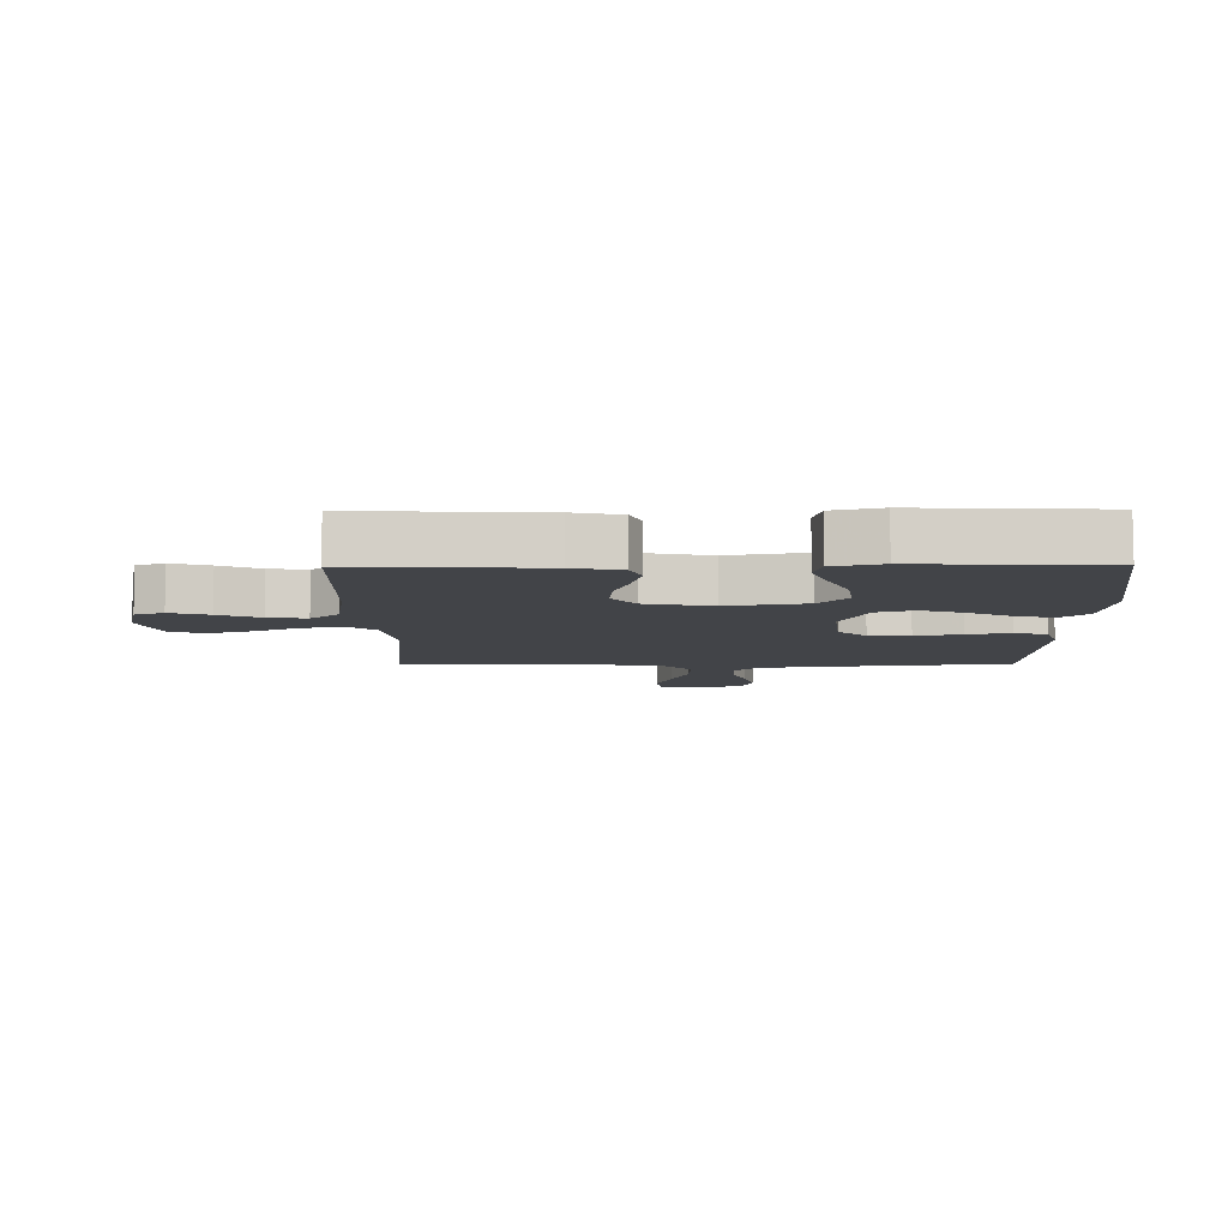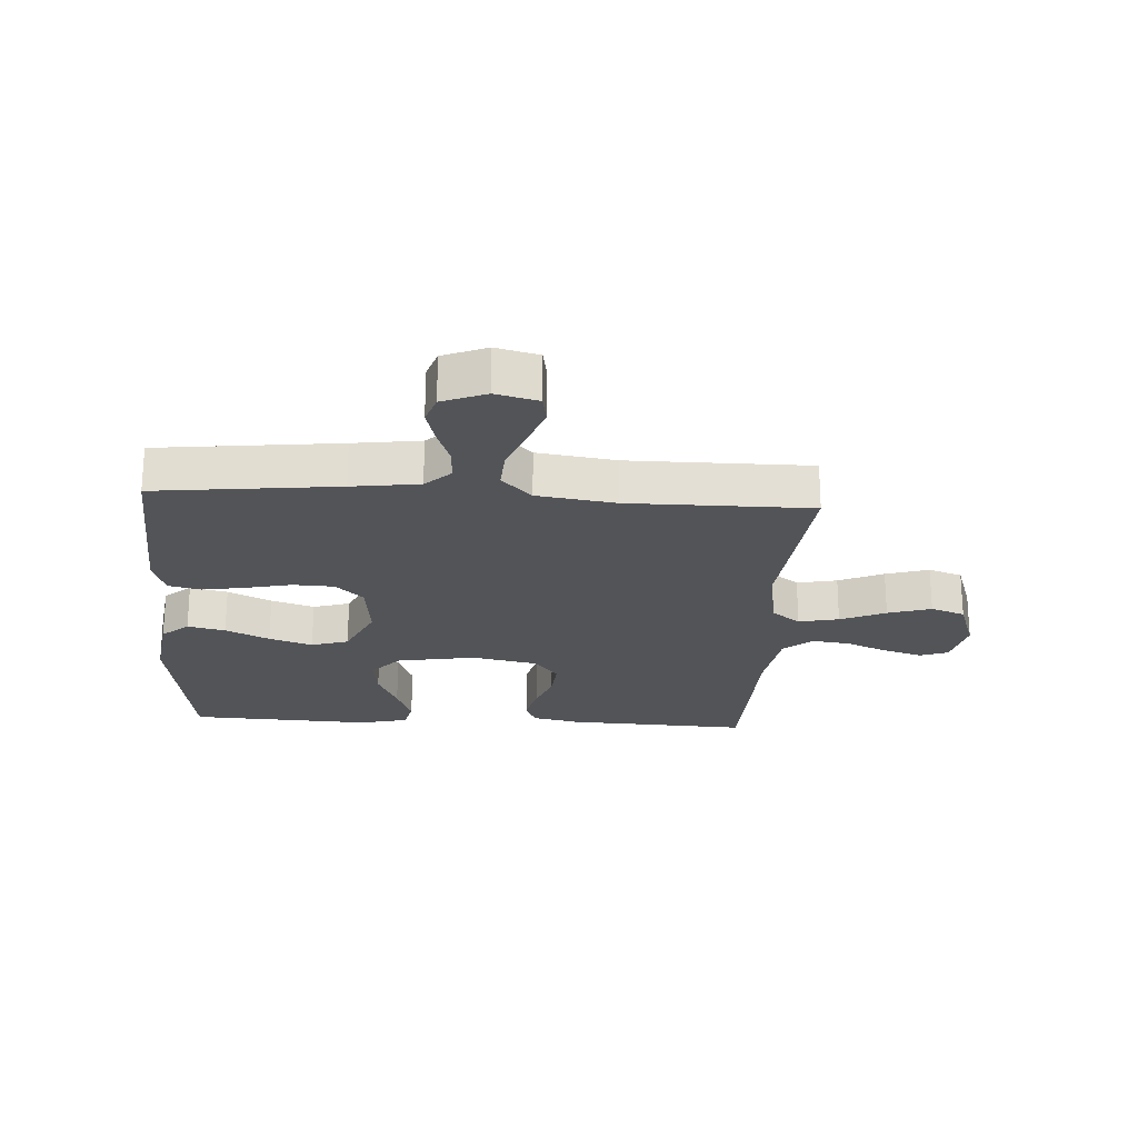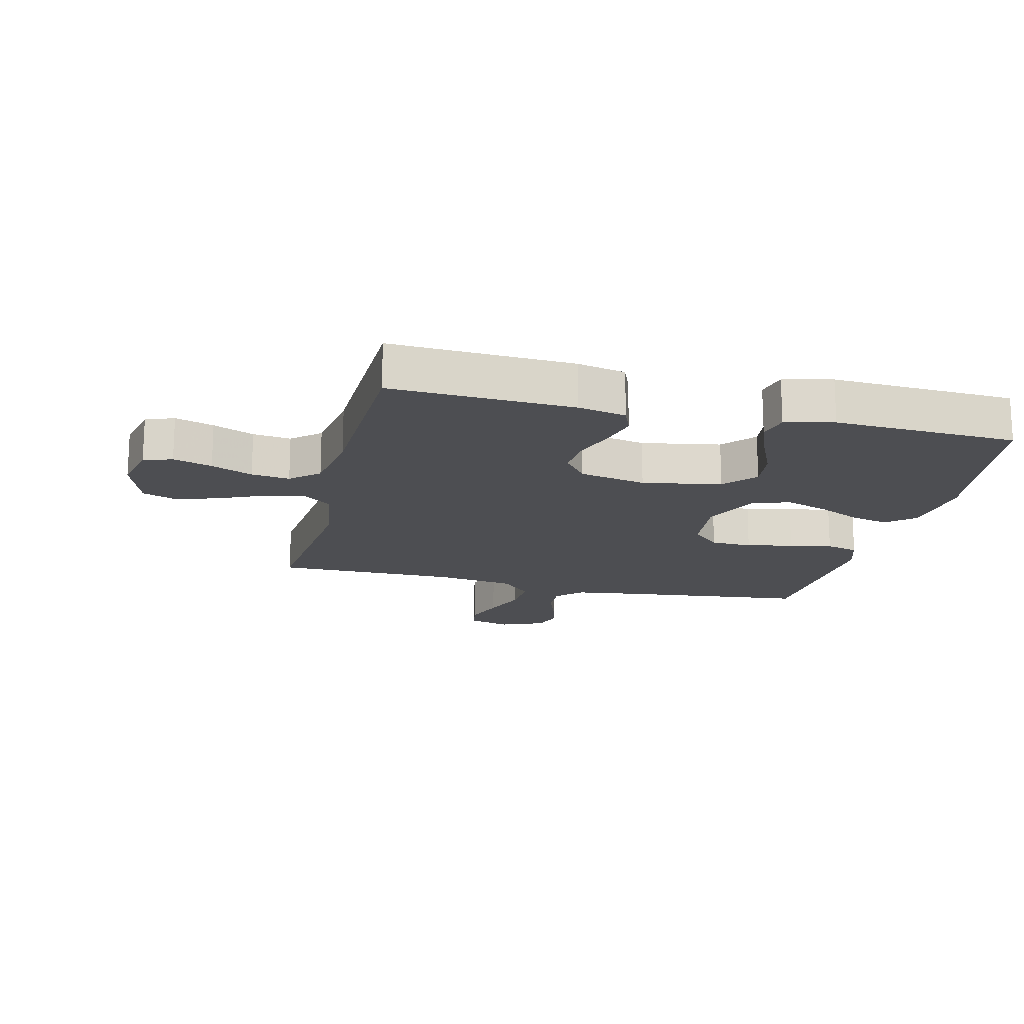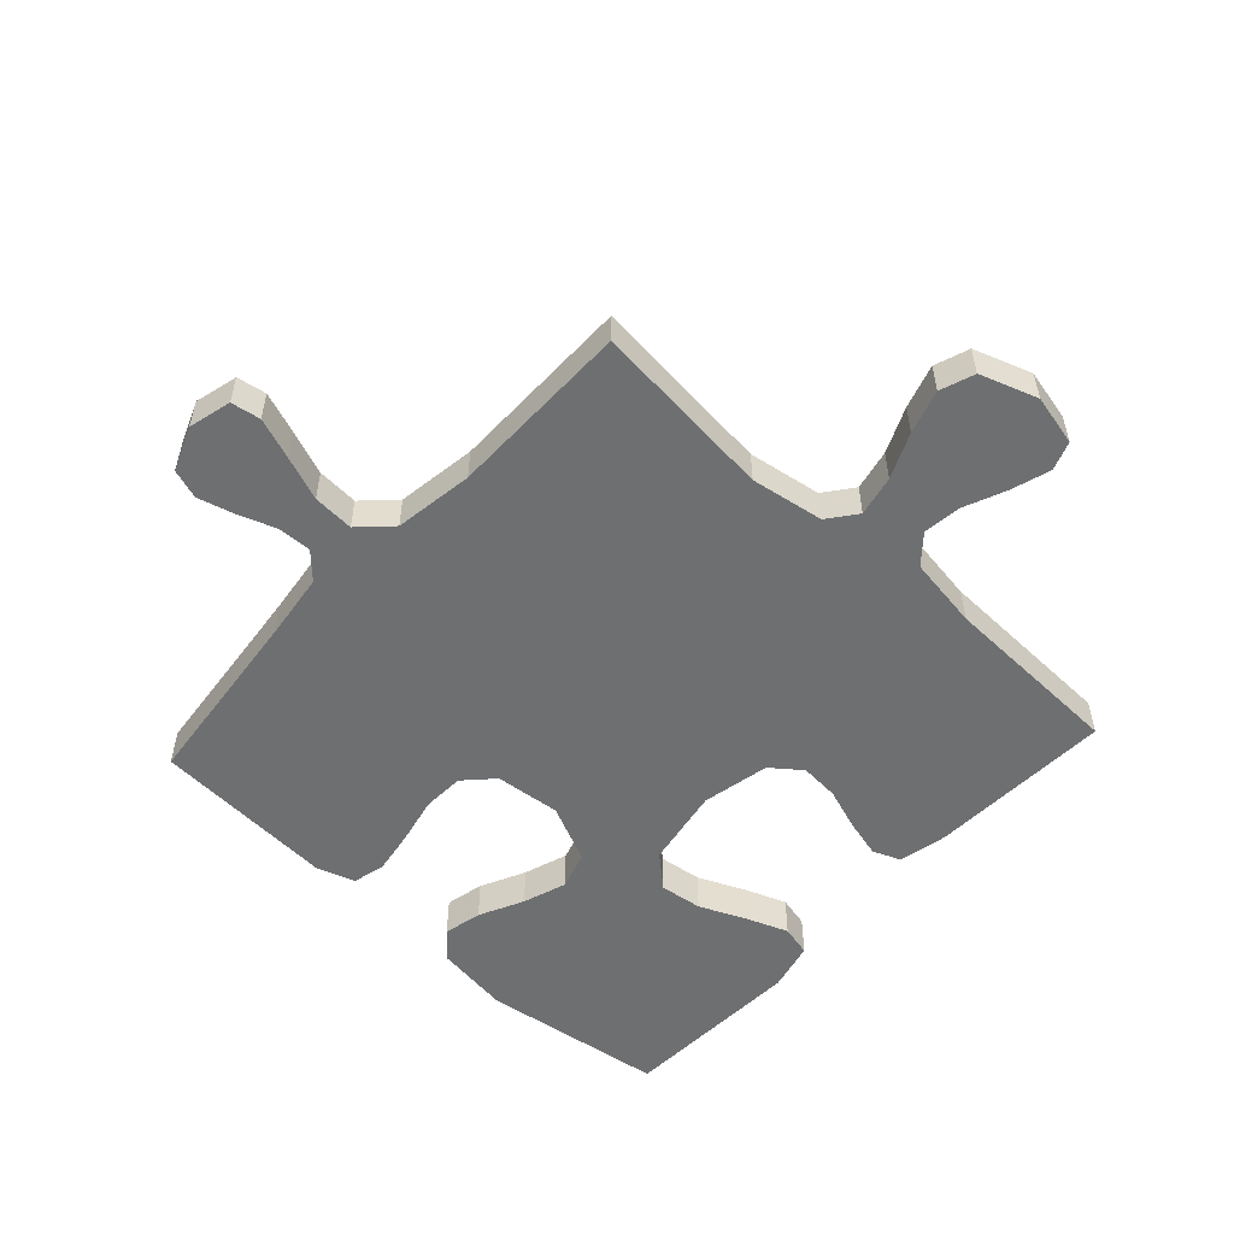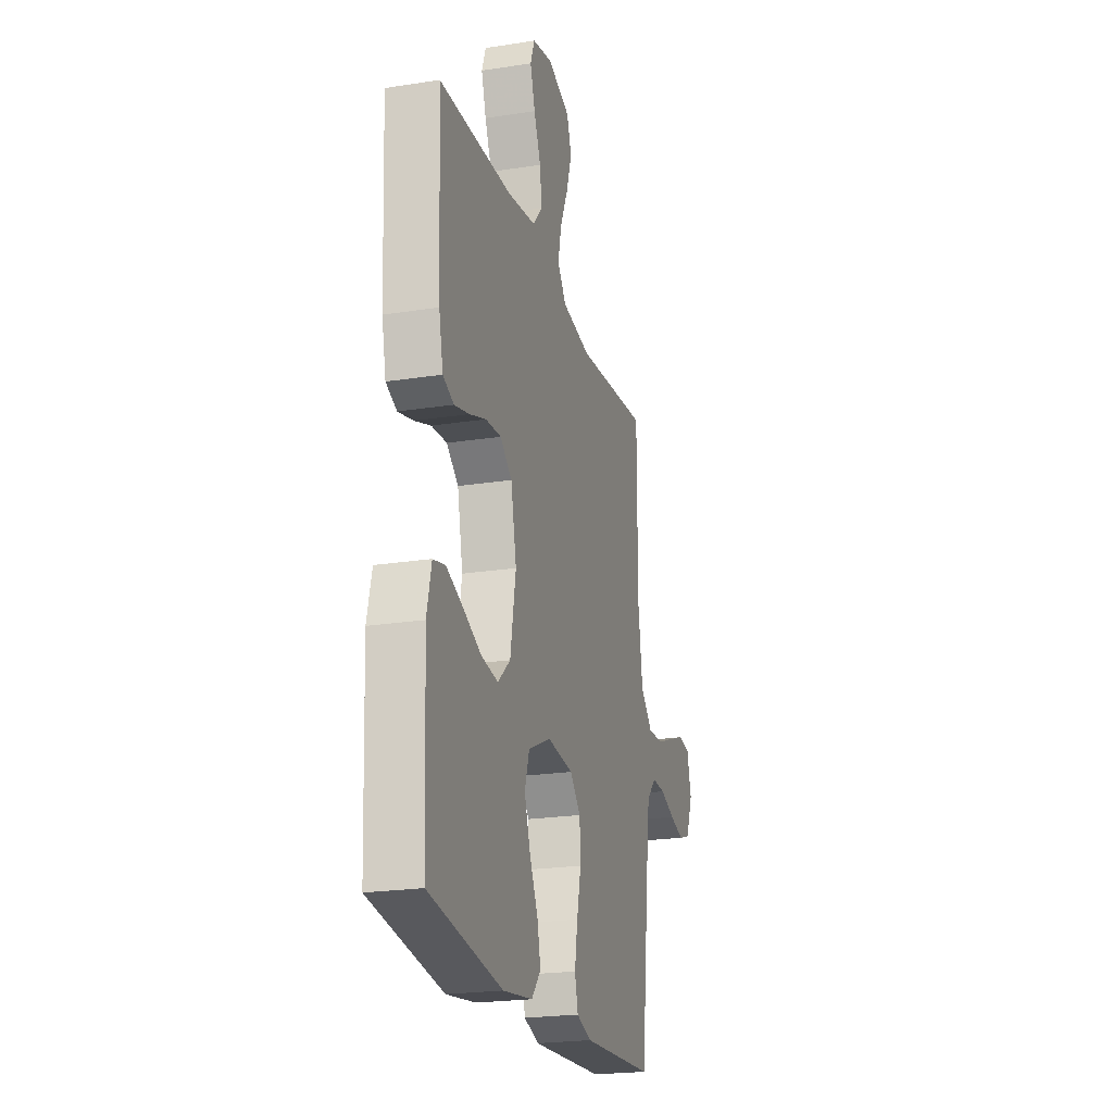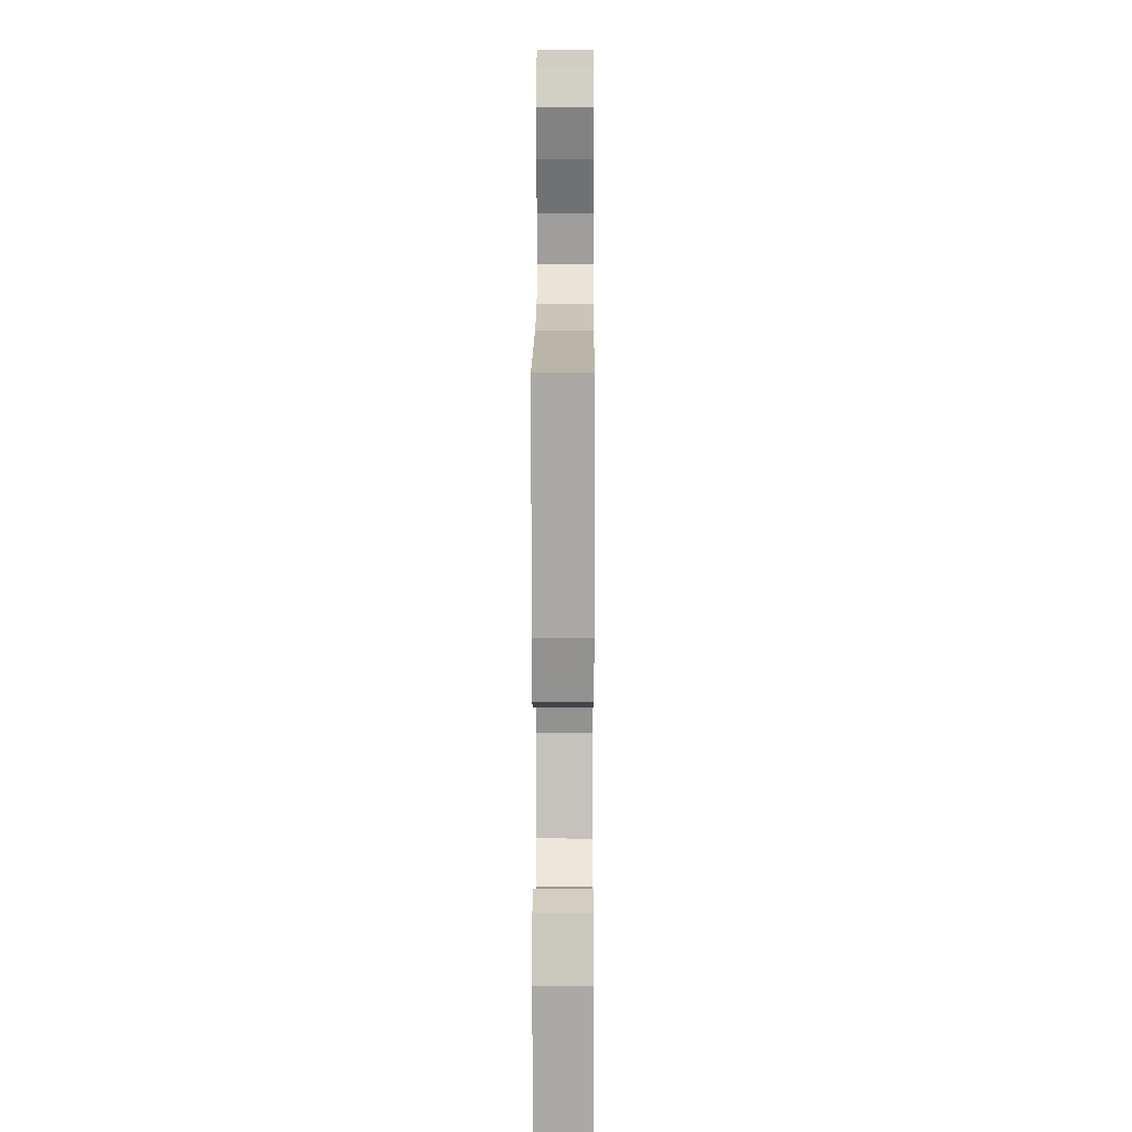
<metadata>
{"format":"obj","ext":"obj","renderer":"f3d","projection":"perspective","resolution":1024,"background":"white","views":[{"elev":-8.1,"azim":90.6,"up":"+Y"},{"elev":-22.9,"azim":-93.5,"up":"+Y"},{"elev":-17.1,"azim":76.5,"up":"+Y"},{"elev":-54.5,"azim":-42.6,"up":"+Y"},{"elev":-22.2,"azim":105.2,"up":"+Z"},{"elev":11.8,"azim":90.3,"up":"+Z"}]}
</metadata>
<code>
v 0.5 0.07 0.5
v 0.486 0.07 0.2
v 0.469 0.07 0.121
v 0.424 0.07 0.103
v 0.362 0.07 0.119
v 0.294 0.07 0.143
v 0.23 0.07 0.148
v 0.181 0.07 0.11
v 0.158 0.07 0
v 0.181 0.07 -0.13
v 0.233 0.07 -0.176
v 0.302 0.07 -0.167
v 0.377 0.07 -0.134
v 0.445 0.07 -0.108
v 0.495 0.07 -0.12
v 0.514 0.07 -0.2
v 0.5 0.07 -0.5
v 0.2 0.07 -0.543
v 0.078 0.07 -0.526
v 0.04 0.07 -0.482
v 0.054 0.07 -0.42
v 0.089 0.07 -0.348
v 0.113 0.07 -0.277
v 0.094 0.07 -0.216
v 0 0.07 -0.173
v -0.107 0.07 -0.184
v -0.151 0.07 -0.23
v -0.154 0.07 -0.298
v -0.137 0.07 -0.374
v -0.125 0.07 -0.445
v -0.138 0.07 -0.498
v -0.2 0.07 -0.518
v -0.5 0.07 -0.5
v -0.534 0.07 -0.2
v -0.549 0.07 -0.089
v -0.588 0.07 -0.048
v -0.643 0.07 -0.05
v -0.705 0.07 -0.072
v -0.764 0.07 -0.088
v -0.812 0.07 -0.072
v -0.841 0.07 0
v -0.823 0.07 0.07
v -0.775 0.07 0.078
v -0.709 0.07 0.054
v -0.636 0.07 0.026
v -0.569 0.07 0.022
v -0.519 0.07 0.071
v -0.5 0.07 0.2
v -0.5 0.07 0.5
v -0.2 0.07 0.47
v -0.081 0.07 0.489
v -0.045 0.07 0.536
v -0.059 0.07 0.602
v -0.092 0.07 0.676
v -0.114 0.07 0.747
v -0.094 0.07 0.803
v 0 0.07 0.835
v 0.083 0.07 0.816
v 0.1 0.07 0.769
v 0.08 0.07 0.705
v 0.051 0.07 0.637
v 0.043 0.07 0.574
v 0.083 0.07 0.528
v 0.2 0.07 0.51
v 0.5 0 0.5
v 0.486 0 0.2
v 0.469 0 0.121
v 0.424 0 0.103
v 0.362 0 0.119
v 0.294 0 0.143
v 0.23 0 0.148
v 0.181 0 0.11
v 0.158 0 0
v 0.181 0 -0.13
v 0.233 0 -0.176
v 0.302 0 -0.167
v 0.377 0 -0.134
v 0.445 0 -0.108
v 0.495 0 -0.12
v 0.514 0 -0.2
v 0.5 0 -0.5
v 0.2 0 -0.543
v 0.078 0 -0.526
v 0.04 0 -0.482
v 0.054 0 -0.42
v 0.089 0 -0.348
v 0.113 0 -0.277
v 0.094 0 -0.216
v 0 0 -0.173
v -0.107 0 -0.184
v -0.151 0 -0.23
v -0.154 0 -0.298
v -0.137 0 -0.374
v -0.125 0 -0.445
v -0.138 0 -0.498
v -0.2 0 -0.518
v -0.5 0 -0.5
v -0.534 0 -0.2
v -0.549 0 -0.089
v -0.588 0 -0.048
v -0.643 0 -0.05
v -0.705 0 -0.072
v -0.764 0 -0.088
v -0.812 0 -0.072
v -0.841 0 0
v -0.823 0 0.07
v -0.775 0 0.078
v -0.709 0 0.054
v -0.636 0 0.026
v -0.569 0 0.022
v -0.519 0 0.071
v -0.5 0 0.2
v -0.5 0 0.5
v -0.2 0 0.47
v -0.081 0 0.489
v -0.045 0 0.536
v -0.059 0 0.602
v -0.092 0 0.676
v -0.114 0 0.747
v -0.094 0 0.803
v 0 0 0.835
v 0.083 0 0.816
v 0.1 0 0.769
v 0.08 0 0.705
v 0.051 0 0.637
v 0.043 0 0.574
v 0.083 0 0.528
v 0.2 0 0.51
f 59 60 61
f 58 59 61
f 57 58 61
f 56 57 61
f 55 56 61
f 54 55 61
f 53 54 61
f 52 53 61 62
f 51 52 62 63
f 48 49 50
f 47 48 50 51
f 51 63 64
f 47 51 64
f 46 47 64
f 43 44 45
f 42 43 45
f 41 42 45
f 40 41 45
f 39 40 45
f 38 39 45
f 37 38 45
f 36 37 45 46
f 32 33 34
f 31 32 34
f 30 31 34
f 29 30 34
f 28 29 34
f 27 28 34 35
f 46 64 1
f 36 46 1
f 35 36 1
f 27 35 1
f 26 27 1
f 20 21 22
f 19 20 22
f 18 19 22
f 17 18 22
f 16 17 22
f 15 16 22
f 14 15 22
f 13 14 22
f 12 13 22
f 11 12 22 23
f 10 11 23 24
f 4 5 6
f 3 4 6
f 2 3 6
f 1 2 6
f 1 6 7
f 9 10 24 25
f 8 9 25 26
f 1 7 8
f 1 8 26
f 125 124 123
f 125 123 122
f 125 122 121
f 125 121 120
f 125 120 119
f 125 119 118
f 125 118 117
f 126 125 117 116
f 127 126 116 115
f 114 113 112
f 115 114 112 111
f 128 127 115
f 128 115 111
f 128 111 110
f 109 108 107
f 109 107 106
f 109 106 105
f 109 105 104
f 109 104 103
f 109 103 102
f 109 102 101
f 110 109 101 100
f 98 97 96
f 98 96 95
f 98 95 94
f 98 94 93
f 98 93 92
f 99 98 92 91
f 65 128 110
f 65 110 100
f 65 100 99
f 65 99 91
f 65 91 90
f 86 85 84
f 86 84 83
f 86 83 82
f 86 82 81
f 86 81 80
f 86 80 79
f 86 79 78
f 86 78 77
f 86 77 76
f 87 86 76 75
f 88 87 75 74
f 70 69 68
f 70 68 67
f 70 67 66
f 70 66 65
f 71 70 65
f 89 88 74 73
f 90 89 73 72
f 72 71 65
f 90 72 65
f 1 65 66 2
f 2 66 67 3
f 3 67 68 4
f 4 68 69 5
f 5 69 70 6
f 6 70 71 7
f 7 71 72 8
f 8 72 73 9
f 9 73 74 10
f 10 74 75 11
f 11 75 76 12
f 12 76 77 13
f 13 77 78 14
f 14 78 79 15
f 15 79 80 16
f 16 80 81 17
f 17 81 82 18
f 18 82 83 19
f 19 83 84 20
f 20 84 85 21
f 21 85 86 22
f 22 86 87 23
f 23 87 88 24
f 24 88 89 25
f 25 89 90 26
f 26 90 91 27
f 27 91 92 28
f 28 92 93 29
f 29 93 94 30
f 30 94 95 31
f 31 95 96 32
f 32 96 97 33
f 33 97 98 34
f 34 98 99 35
f 35 99 100 36
f 36 100 101 37
f 37 101 102 38
f 38 102 103 39
f 39 103 104 40
f 40 104 105 41
f 41 105 106 42
f 42 106 107 43
f 43 107 108 44
f 44 108 109 45
f 45 109 110 46
f 46 110 111 47
f 47 111 112 48
f 48 112 113 49
f 49 113 114 50
f 50 114 115 51
f 51 115 116 52
f 52 116 117 53
f 53 117 118 54
f 54 118 119 55
f 55 119 120 56
f 56 120 121 57
f 57 121 122 58
f 58 122 123 59
f 59 123 124 60
f 60 124 125 61
f 61 125 126 62
f 62 126 127 63
f 63 127 128 64
f 64 128 65 1

</code>
